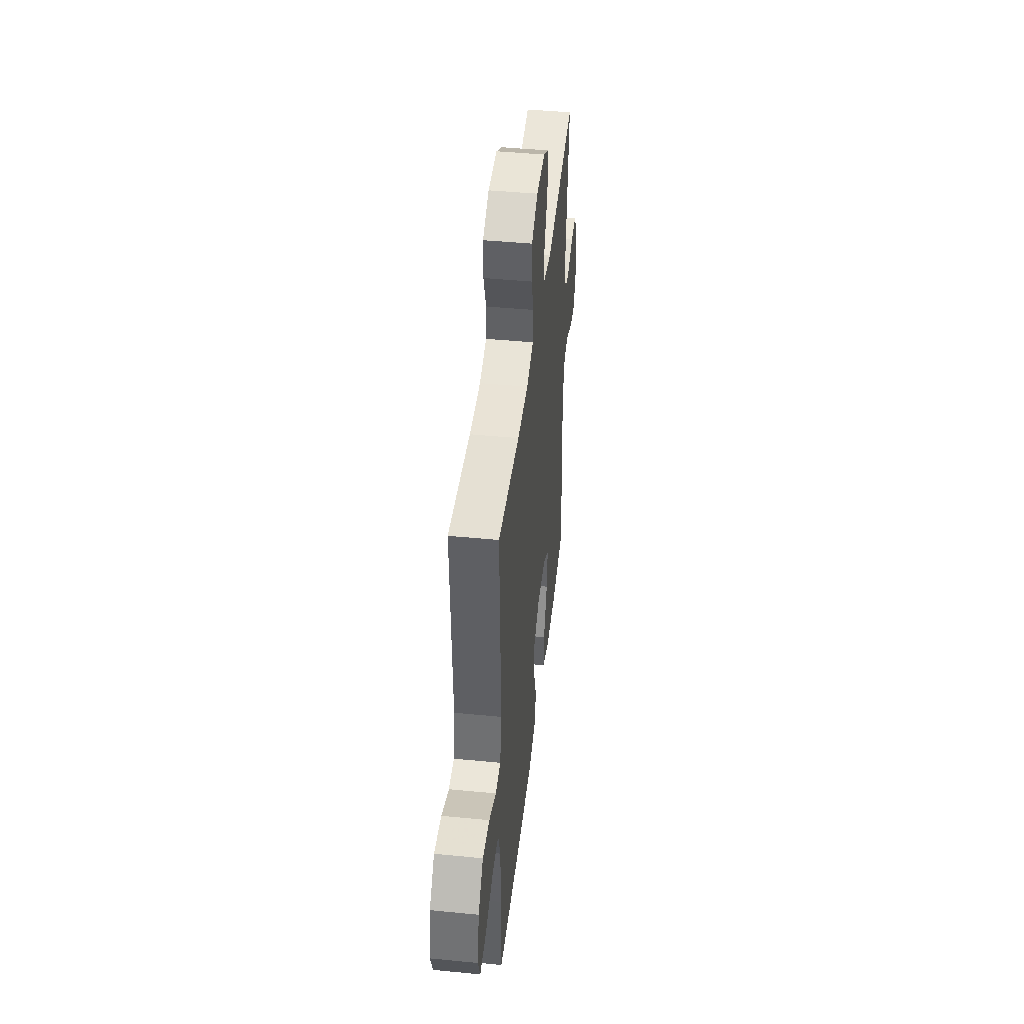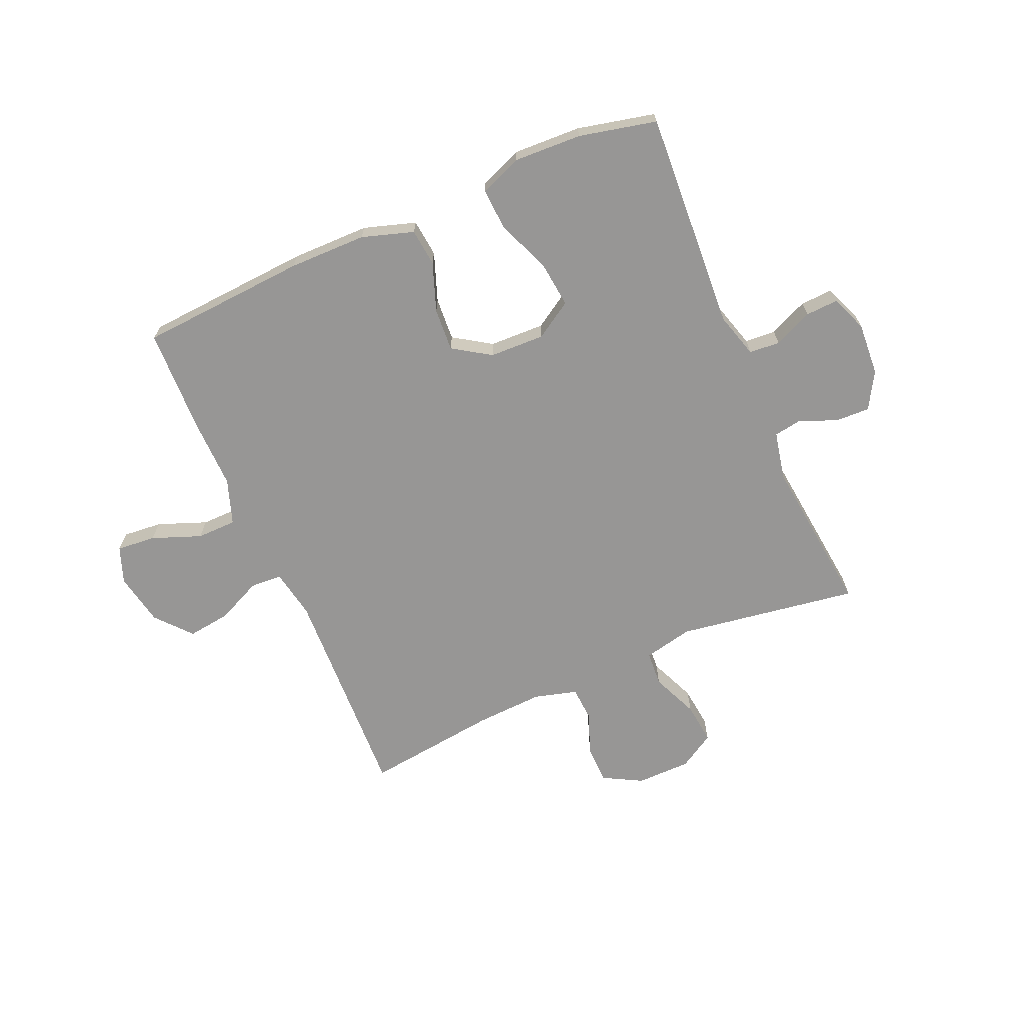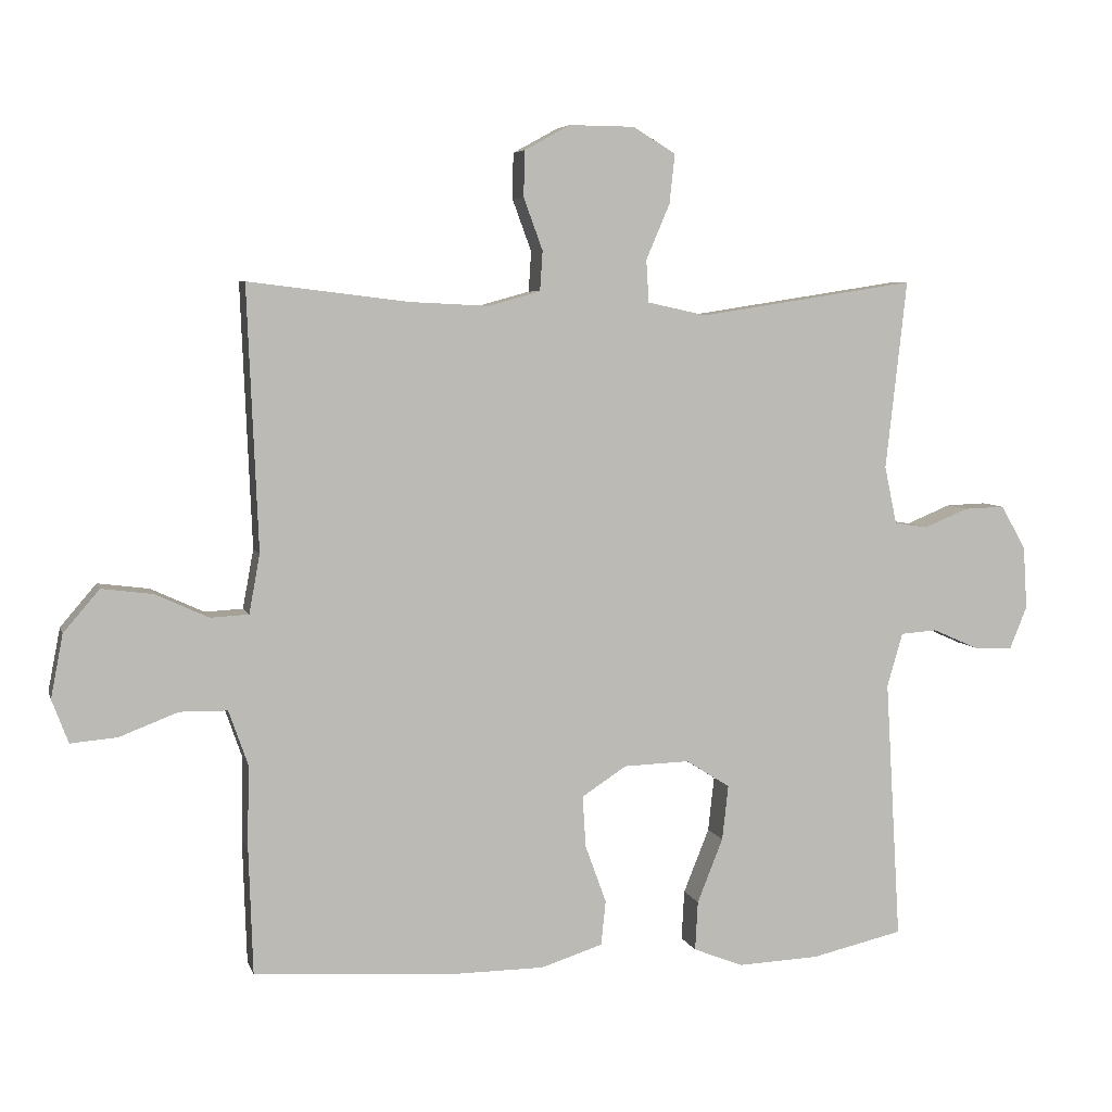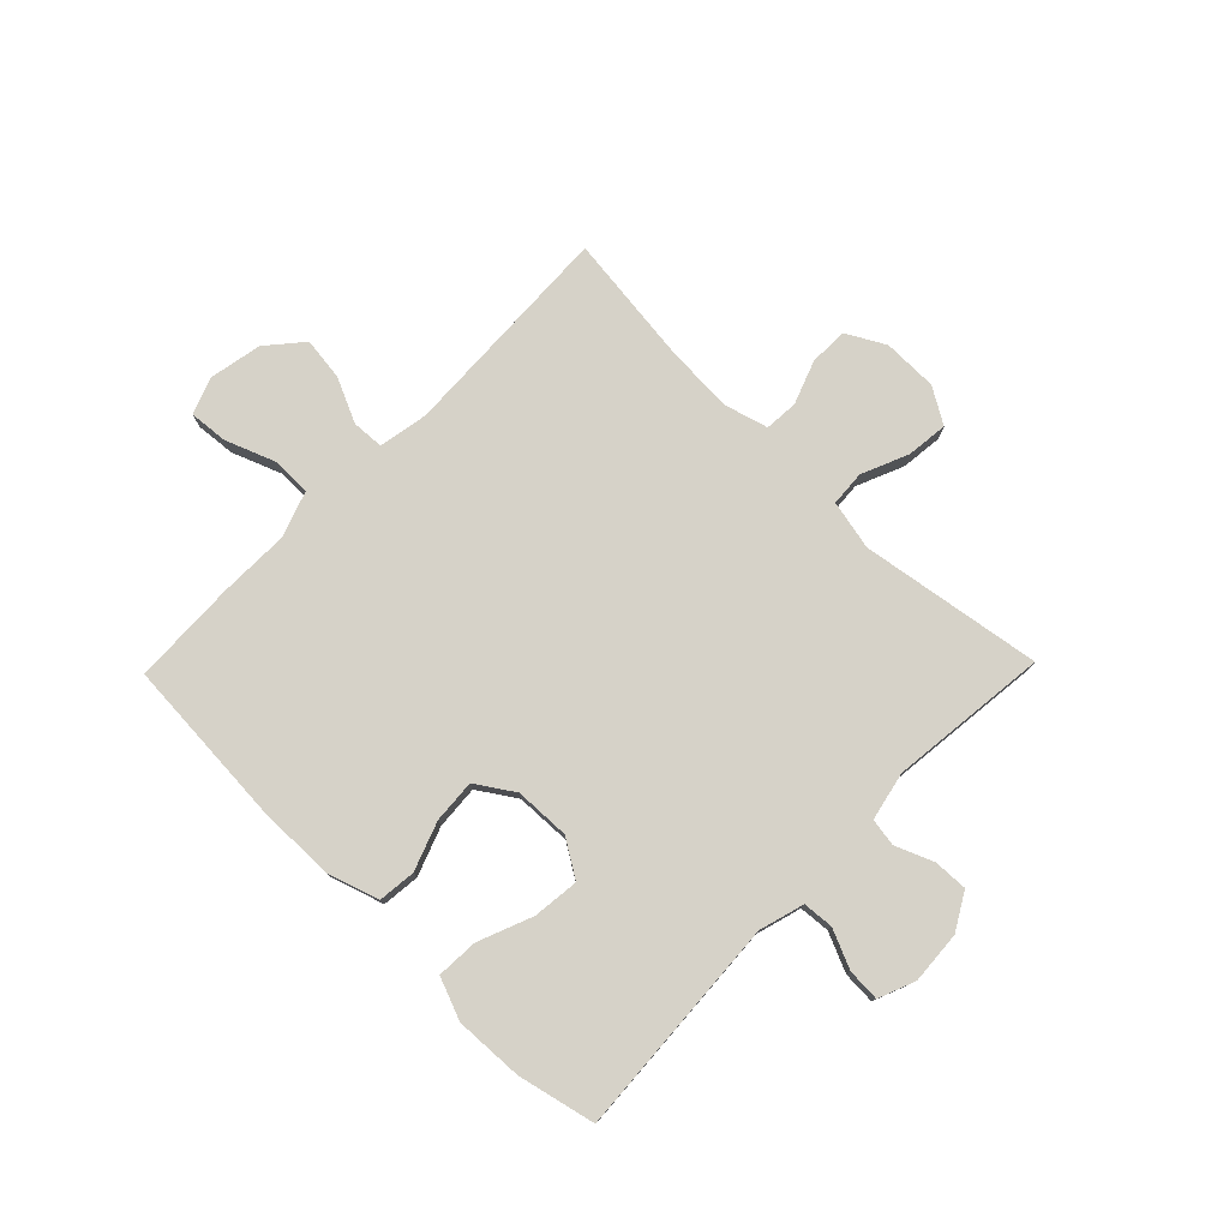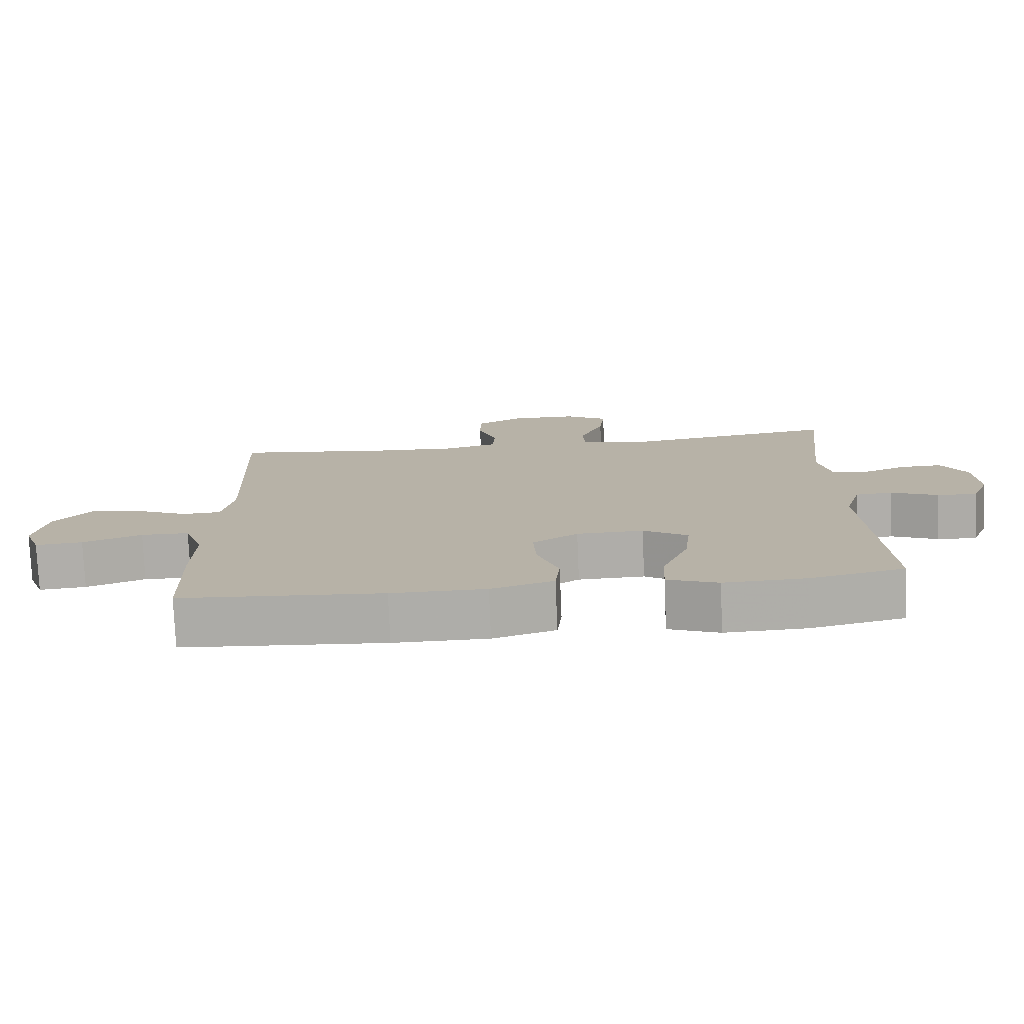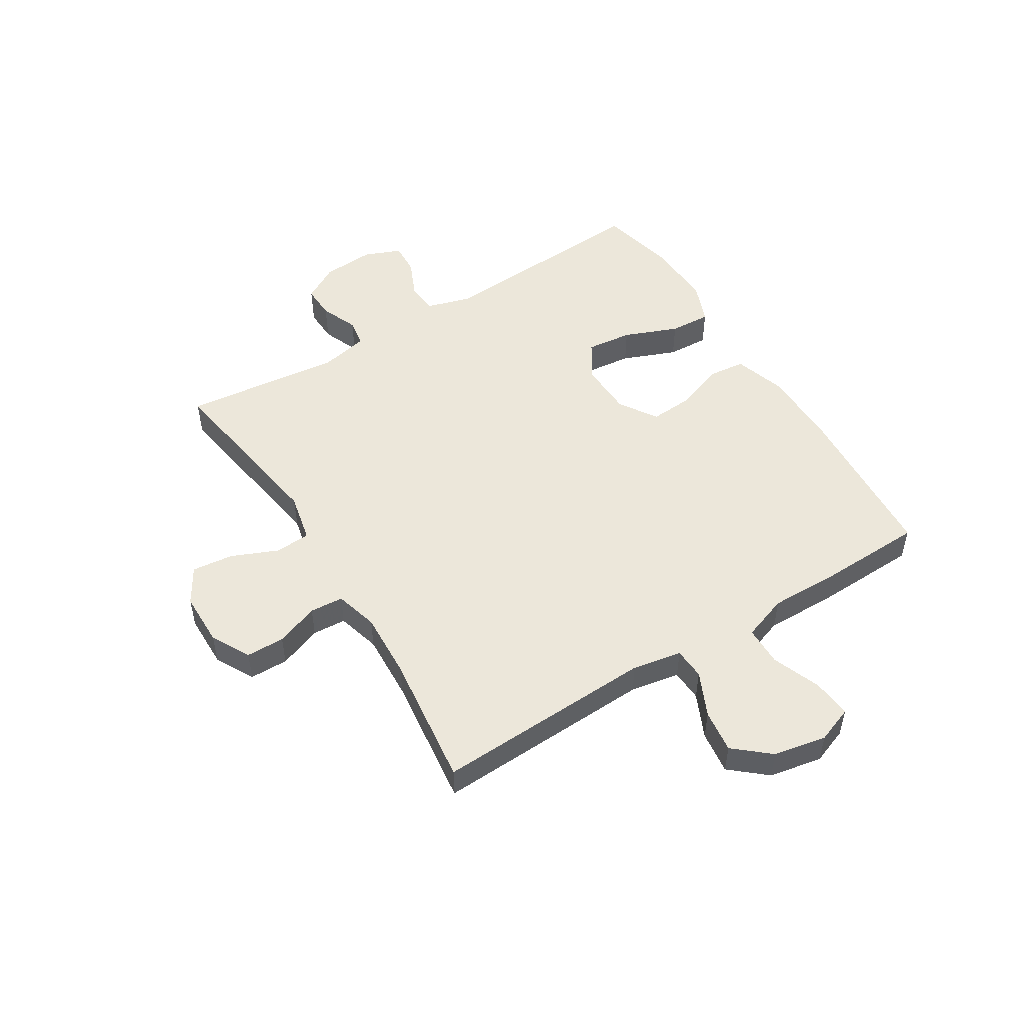
<metadata>
{"format":"obj","ext":"obj","renderer":"f3d","projection":"perspective","resolution":1024,"background":"white","views":[{"elev":44.7,"azim":96.5,"up":"+Z"},{"elev":-67.9,"azim":-156.5,"up":"+Y"},{"elev":5.8,"azim":165.7,"up":"+Z"},{"elev":77.5,"azim":-135.8,"up":"+Y"},{"elev":-77.1,"azim":-177.6,"up":"+Z"},{"elev":50.9,"azim":58.2,"up":"+Y"}]}
</metadata>
<code>
v -0.5 0.07 0.5
v -0.181 0.07 0.451
v -0.094 0.07 0.47
v -0.09 0.07 0.532
v -0.125 0.07 0.614
v -0.133 0.07 0.687
v -0.07 0.07 0.725
v 0.026 0.07 0.726
v 0.094 0.07 0.689
v 0.095 0.07 0.621
v 0.067 0.07 0.545
v 0.071 0.07 0.486
v 0.147 0.07 0.465
v 0.265 0.07 0.471
v 0.5 0.07 0.5
v 0.484 0.07 0.113
v 0.5 0.07 0.026
v 0.556 0.07 0.023
v 0.634 0.07 0.059
v 0.71 0.07 0.069
v 0.763 0.07 0.007
v 0.781 0.07 -0.086
v 0.757 0.07 -0.15
v 0.688 0.07 -0.144
v 0.602 0.07 -0.111
v 0.532 0.07 -0.112
v 0.504 0.07 -0.192
v 0.506 0.07 -0.316
v 0.5 0.07 -0.5
v 0.205 0.07 -0.52
v 0.068 0.07 -0.519
v -0.023 0.07 -0.49
v -0.03 0.07 -0.424
v 0.001 0.07 -0.339
v 0.006 0.07 -0.263
v -0.06 0.07 -0.22
v -0.157 0.07 -0.217
v -0.222 0.07 -0.258
v -0.213 0.07 -0.339
v -0.175 0.07 -0.434
v -0.171 0.07 -0.507
v -0.245 0.07 -0.536
v -0.364 0.07 -0.531
v -0.5 0.07 -0.5
v -0.477 0.07 -0.114
v -0.5 0.07 -0.035
v -0.554 0.07 -0.031
v -0.622 0.07 -0.061
v -0.679 0.07 -0.064
v -0.705 0.07 0
v -0.699 0.07 0.093
v -0.662 0.07 0.157
v -0.602 0.07 0.155
v -0.536 0.07 0.128
v -0.487 0.07 0.136
v -0.469 0.07 0.221
v -0.5 0 0.5
v -0.181 0 0.451
v -0.094 0 0.47
v -0.09 0 0.532
v -0.125 0 0.614
v -0.133 0 0.687
v -0.07 0 0.725
v 0.026 0 0.726
v 0.094 0 0.689
v 0.095 0 0.621
v 0.067 0 0.545
v 0.071 0 0.486
v 0.147 0 0.465
v 0.265 0 0.471
v 0.5 0 0.5
v 0.484 0 0.113
v 0.5 0 0.026
v 0.556 0 0.023
v 0.634 0 0.059
v 0.71 0 0.069
v 0.763 0 0.007
v 0.781 0 -0.086
v 0.757 0 -0.15
v 0.688 0 -0.144
v 0.602 0 -0.111
v 0.532 0 -0.112
v 0.504 0 -0.192
v 0.506 0 -0.316
v 0.5 0 -0.5
v 0.205 0 -0.52
v 0.068 0 -0.519
v -0.023 0 -0.49
v -0.03 0 -0.424
v 0.001 0 -0.339
v 0.006 0 -0.263
v -0.06 0 -0.22
v -0.157 0 -0.217
v -0.222 0 -0.258
v -0.213 0 -0.339
v -0.175 0 -0.434
v -0.171 0 -0.507
v -0.245 0 -0.536
v -0.364 0 -0.531
v -0.5 0 -0.5
v -0.477 0 -0.114
v -0.5 0 -0.035
v -0.554 0 -0.031
v -0.622 0 -0.061
v -0.679 0 -0.064
v -0.705 0 0
v -0.699 0 0.093
v -0.662 0 0.157
v -0.602 0 0.155
v -0.536 0 0.128
v -0.487 0 0.136
v -0.469 0 0.221
f 51 52 53 54
f 51 54 55
f 50 51 55
f 47 48 49 50
f 46 47 50 55
f 45 46 55 56
f 43 44 45
f 42 43 45 56
f 39 40 41 42
f 38 39 42 56
f 31 32 33 34
f 31 34 35
f 30 31 35
f 27 28 29 30
f 26 27 30 35
f 22 23 24 25
f 22 25 26
f 21 22 26
f 18 19 20 21
f 17 18 21 26
f 14 15 16
f 13 14 16 17
f 12 13 17 26
f 8 9 10 11
f 8 11 12
f 7 8 12
f 4 5 6 7
f 3 4 7 12
f 2 3 12 26
f 37 38 56 1
f 2 26 35 36
f 1 2 36 37
f 110 109 108 107
f 111 110 107
f 111 107 106
f 106 105 104 103
f 111 106 103 102
f 112 111 102 101
f 101 100 99
f 112 101 99 98
f 98 97 96 95
f 112 98 95 94
f 90 89 88 87
f 91 90 87
f 91 87 86
f 86 85 84 83
f 91 86 83 82
f 81 80 79 78
f 82 81 78
f 82 78 77
f 77 76 75 74
f 82 77 74 73
f 72 71 70
f 73 72 70 69
f 82 73 69 68
f 67 66 65 64
f 68 67 64
f 68 64 63
f 63 62 61 60
f 68 63 60 59
f 82 68 59 58
f 57 112 94 93
f 92 91 82 58
f 93 92 58 57
f 1 57 58 2
f 2 58 59 3
f 3 59 60 4
f 4 60 61 5
f 5 61 62 6
f 6 62 63 7
f 7 63 64 8
f 8 64 65 9
f 9 65 66 10
f 10 66 67 11
f 11 67 68 12
f 12 68 69 13
f 13 69 70 14
f 14 70 71 15
f 15 71 72 16
f 16 72 73 17
f 17 73 74 18
f 18 74 75 19
f 19 75 76 20
f 20 76 77 21
f 21 77 78 22
f 22 78 79 23
f 23 79 80 24
f 24 80 81 25
f 25 81 82 26
f 26 82 83 27
f 27 83 84 28
f 28 84 85 29
f 29 85 86 30
f 30 86 87 31
f 31 87 88 32
f 32 88 89 33
f 33 89 90 34
f 34 90 91 35
f 35 91 92 36
f 36 92 93 37
f 37 93 94 38
f 38 94 95 39
f 39 95 96 40
f 40 96 97 41
f 41 97 98 42
f 42 98 99 43
f 43 99 100 44
f 44 100 101 45
f 45 101 102 46
f 46 102 103 47
f 47 103 104 48
f 48 104 105 49
f 49 105 106 50
f 50 106 107 51
f 51 107 108 52
f 52 108 109 53
f 53 109 110 54
f 54 110 111 55
f 55 111 112 56
f 56 112 57 1

</code>
